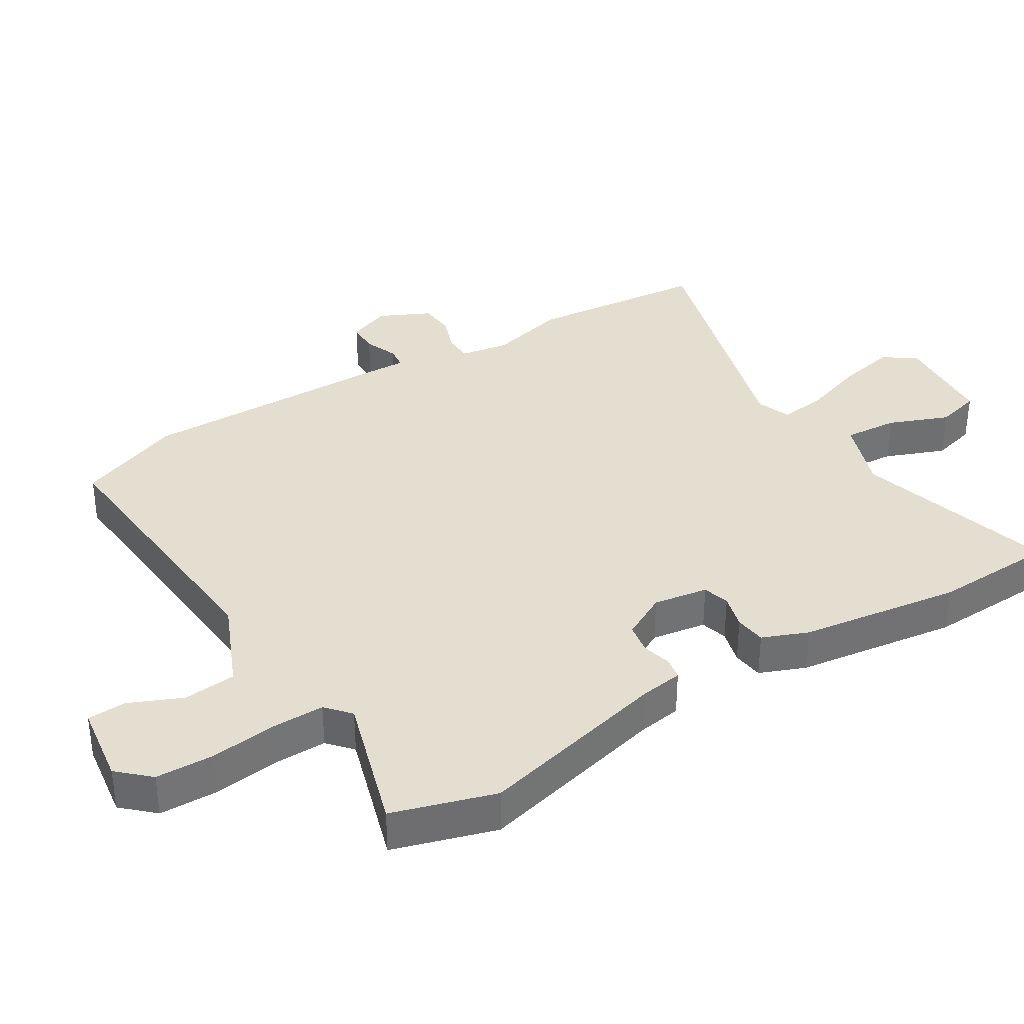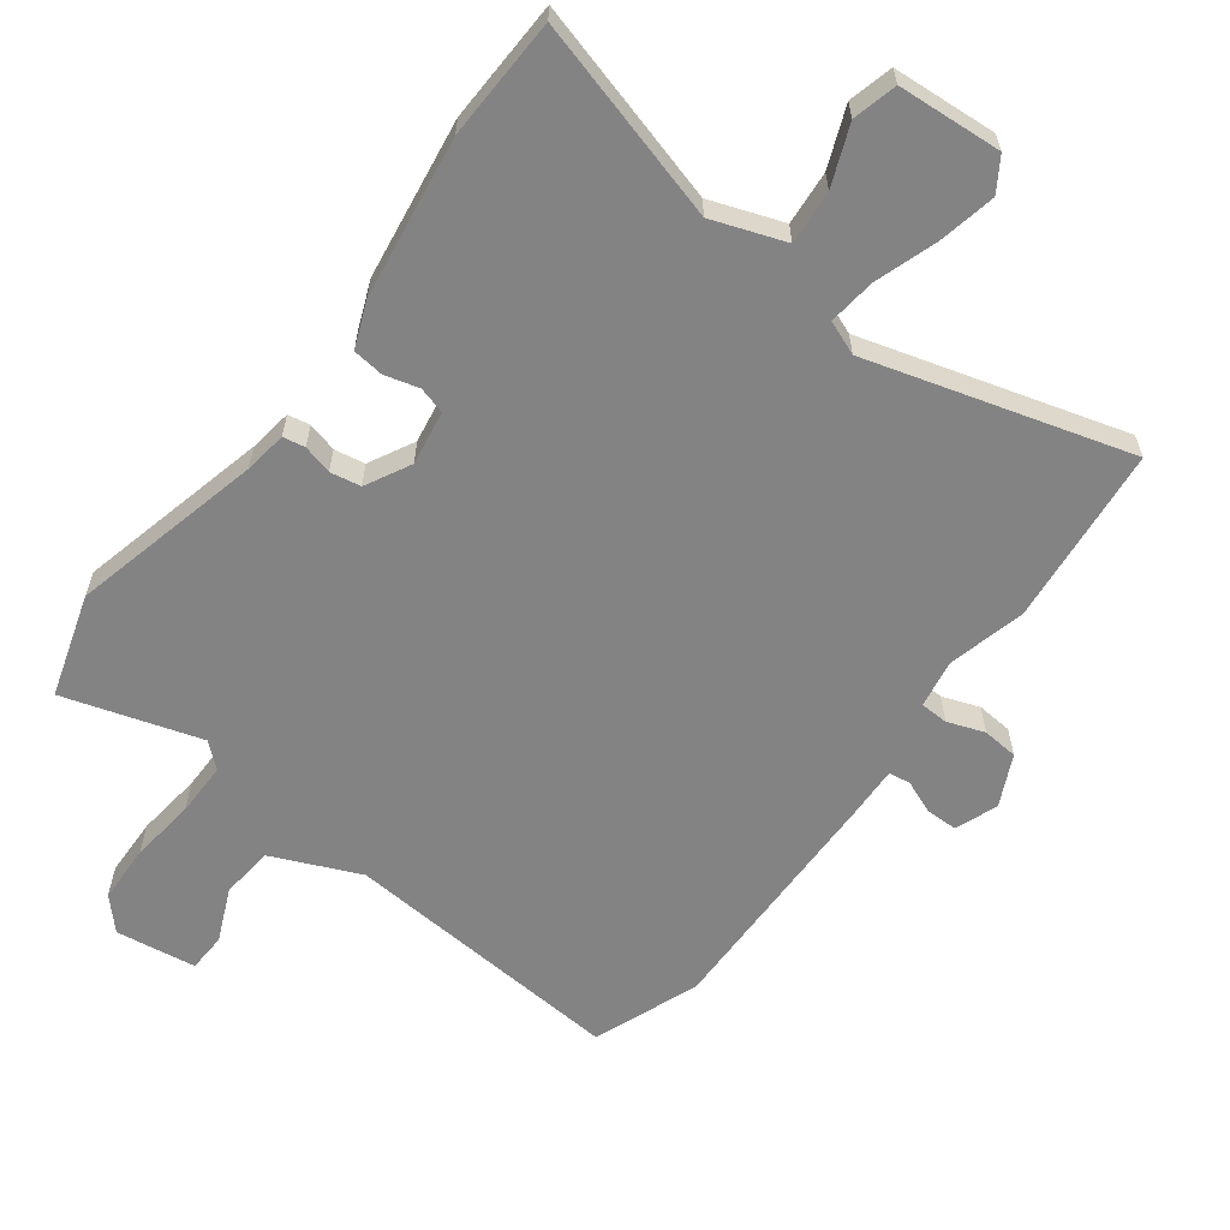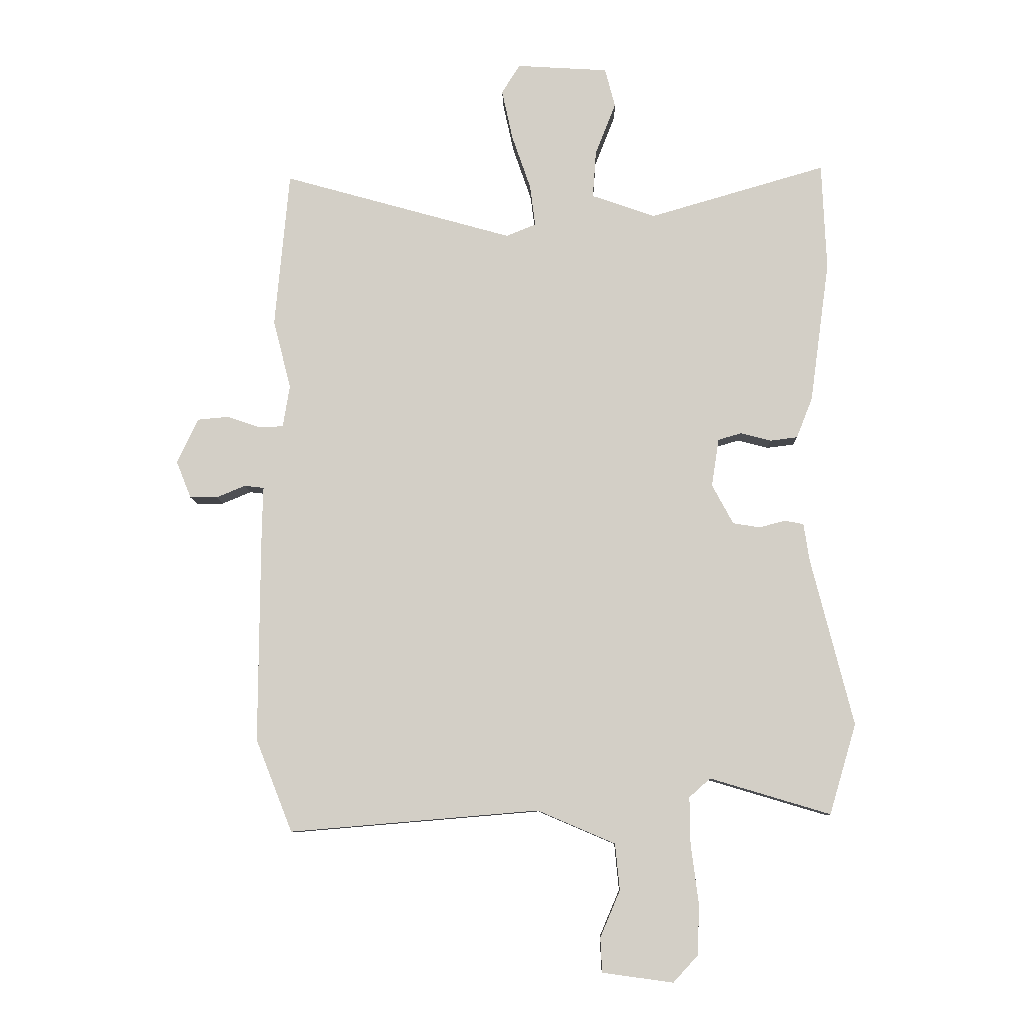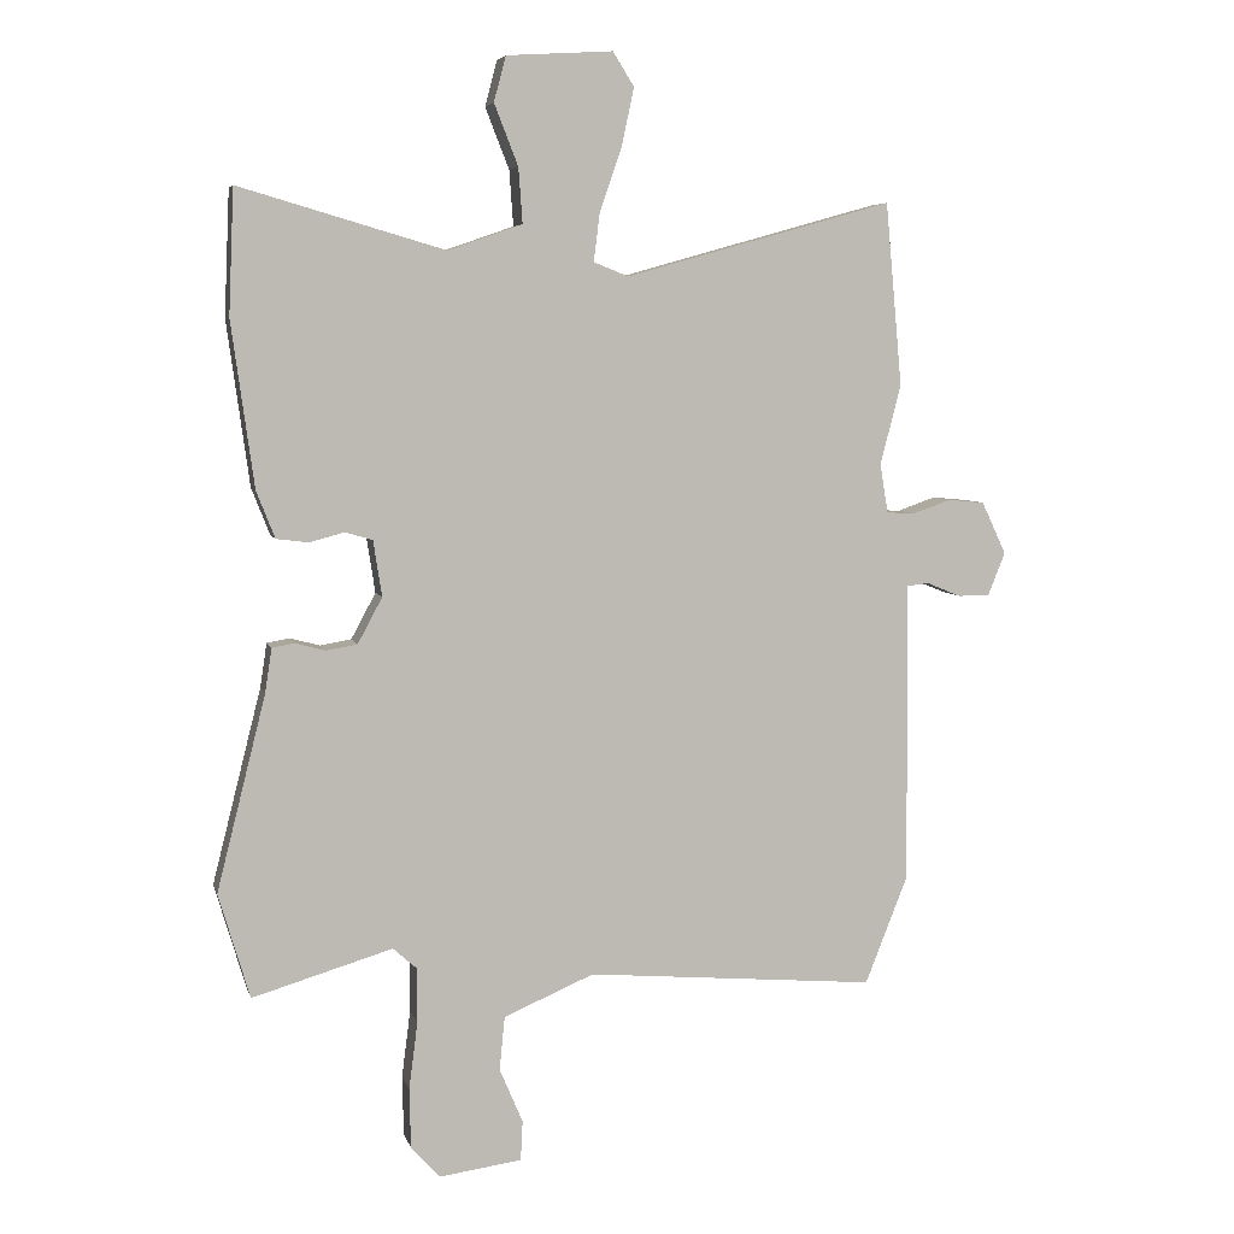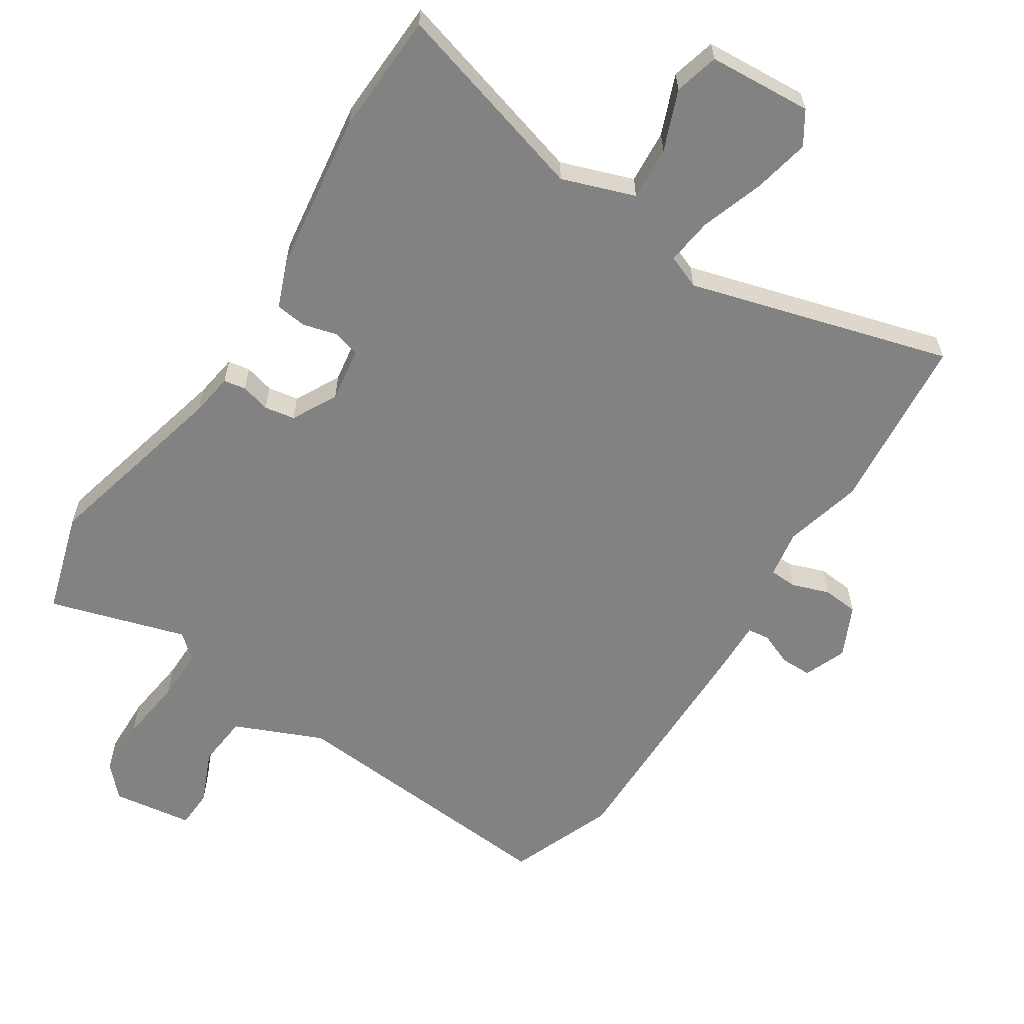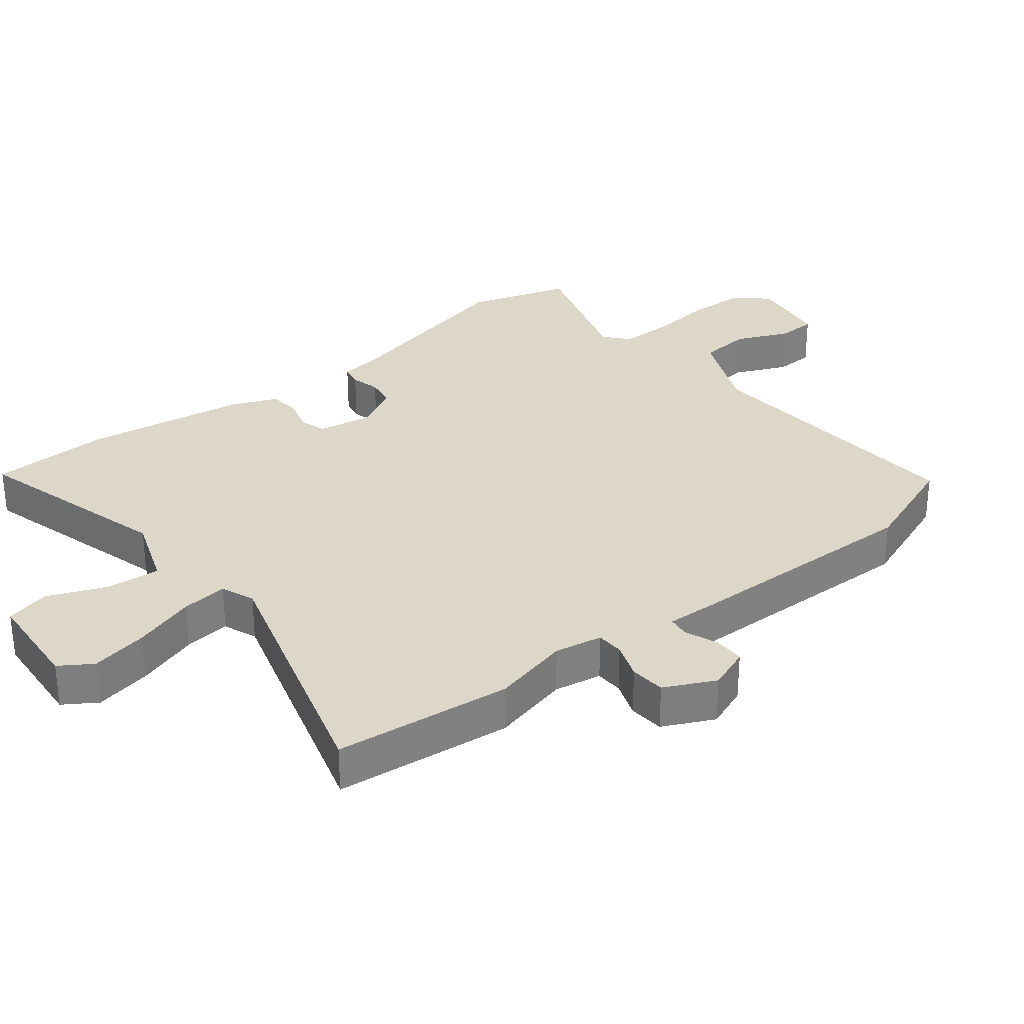
<metadata>
{"format":"obj","ext":"obj","renderer":"f3d","projection":"perspective","resolution":1024,"background":"white","views":[{"elev":35.9,"azim":-121.3,"up":"+Y"},{"elev":-61.2,"azim":-36.4,"up":"+Y"},{"elev":-9.1,"azim":-178.6,"up":"+Z"},{"elev":5.8,"azim":-13.4,"up":"+Z"},{"elev":-60.7,"azim":-32.7,"up":"+Y"},{"elev":30.9,"azim":52.4,"up":"+Y"}]}
</metadata>
<code>
v 0.489 0.07 0.621
v 0.514 0.07 0.346
v 0.483 0.07 0.226
v 0.495 0.07 0.152
v 0.538 0.07 0.15
v 0.595 0.07 0.17
v 0.65 0.07 0.165
v 0.687 0.07 0.086
v 0.661 0.07 0.021
v 0.613 0.07 0.021
v 0.562 0.07 0.042
v 0.528 0.07 0.038
v 0.53 0.07 -0.036
v 0.532 0.07 -0.418
v 0.468 0.07 -0.58
v 0.031 0.07 -0.543
v -0.105 0.07 -0.601
v -0.113 0.07 -0.682
v -0.078 0.07 -0.764
v -0.081 0.07 -0.824
v -0.205 0.07 -0.841
v -0.249 0.07 -0.793
v -0.251 0.07 -0.703
v -0.238 0.07 -0.602
v -0.237 0.07 -0.52
v -0.274 0.07 -0.487
v -0.485 0.07 -0.55
v -0.532 0.07 -0.392
v -0.458 0.07 -0.098
v -0.448 0.07 -0.032
v -0.414 0.07 -0.026
v -0.369 0.07 -0.038
v -0.322 0.07 -0.03
v -0.285 0.07 0.039
v -0.298 0.07 0.123
v -0.339 0.07 0.135
v -0.392 0.07 0.121
v -0.44 0.07 0.127
v -0.468 0.07 0.198
v -0.502 0.07 0.446
v -0.494 0.07 0.634
v -0.185 0.07 0.544
v -0.073 0.07 0.583
v -0.079 0.07 0.666
v -0.115 0.07 0.758
v -0.097 0.07 0.826
v 0.063 0.07 0.836
v 0.095 0.07 0.785
v 0.076 0.07 0.697
v 0.043 0.07 0.601
v 0.034 0.07 0.529
v 0.086 0.07 0.508
v 0.489 0 0.621
v 0.514 0 0.346
v 0.483 0 0.226
v 0.495 0 0.152
v 0.538 0 0.15
v 0.595 0 0.17
v 0.65 0 0.165
v 0.687 0 0.086
v 0.661 0 0.021
v 0.613 0 0.021
v 0.562 0 0.042
v 0.528 0 0.038
v 0.53 0 -0.036
v 0.532 0 -0.418
v 0.468 0 -0.58
v 0.031 0 -0.543
v -0.105 0 -0.601
v -0.113 0 -0.682
v -0.078 0 -0.764
v -0.081 0 -0.824
v -0.205 0 -0.841
v -0.249 0 -0.793
v -0.251 0 -0.703
v -0.238 0 -0.602
v -0.237 0 -0.52
v -0.274 0 -0.487
v -0.485 0 -0.55
v -0.532 0 -0.392
v -0.458 0 -0.098
v -0.448 0 -0.032
v -0.414 0 -0.026
v -0.369 0 -0.038
v -0.322 0 -0.03
v -0.285 0 0.039
v -0.298 0 0.123
v -0.339 0 0.135
v -0.392 0 0.121
v -0.44 0 0.127
v -0.468 0 0.198
v -0.502 0 0.446
v -0.494 0 0.634
v -0.185 0 0.544
v -0.073 0 0.583
v -0.079 0 0.666
v -0.115 0 0.758
v -0.097 0 0.826
v 0.063 0 0.836
v 0.095 0 0.785
v 0.076 0 0.697
v 0.043 0 0.601
v 0.034 0 0.529
v 0.086 0 0.508
f 47 48 49 50
f 47 50 51
f 44 45 46 47
f 43 44 47 51
f 42 43 51
f 39 40 41 42
f 39 42 51 52
f 36 37 38 39
f 35 36 39 52
f 29 30 31 32
f 29 32 33
f 26 27 28 29
f 25 26 29 33
f 21 22 23 24
f 21 24 25
f 18 19 20 21
f 17 18 21 25
f 16 17 25 33
f 12 13 14 15
f 12 15 16 33
f 8 9 10 11
f 5 6 7 8
f 4 5 8 11
f 52 1 2 3
f 34 35 52 3
f 4 11 12 33
f 3 4 33 34
f 102 101 100 99
f 103 102 99
f 99 98 97 96
f 103 99 96 95
f 103 95 94
f 94 93 92 91
f 104 103 94 91
f 91 90 89 88
f 104 91 88 87
f 84 83 82 81
f 85 84 81
f 81 80 79 78
f 85 81 78 77
f 76 75 74 73
f 77 76 73
f 73 72 71 70
f 77 73 70 69
f 85 77 69 68
f 67 66 65 64
f 85 68 67 64
f 63 62 61 60
f 60 59 58 57
f 63 60 57 56
f 55 54 53 104
f 55 104 87 86
f 85 64 63 56
f 86 85 56 55
f 1 53 54 2
f 2 54 55 3
f 3 55 56 4
f 4 56 57 5
f 5 57 58 6
f 6 58 59 7
f 7 59 60 8
f 8 60 61 9
f 9 61 62 10
f 10 62 63 11
f 11 63 64 12
f 12 64 65 13
f 13 65 66 14
f 14 66 67 15
f 15 67 68 16
f 16 68 69 17
f 17 69 70 18
f 18 70 71 19
f 19 71 72 20
f 20 72 73 21
f 21 73 74 22
f 22 74 75 23
f 23 75 76 24
f 24 76 77 25
f 25 77 78 26
f 26 78 79 27
f 27 79 80 28
f 28 80 81 29
f 29 81 82 30
f 30 82 83 31
f 31 83 84 32
f 32 84 85 33
f 33 85 86 34
f 34 86 87 35
f 35 87 88 36
f 36 88 89 37
f 37 89 90 38
f 38 90 91 39
f 39 91 92 40
f 40 92 93 41
f 41 93 94 42
f 42 94 95 43
f 43 95 96 44
f 44 96 97 45
f 45 97 98 46
f 46 98 99 47
f 47 99 100 48
f 48 100 101 49
f 49 101 102 50
f 50 102 103 51
f 51 103 104 52
f 52 104 53 1

</code>
